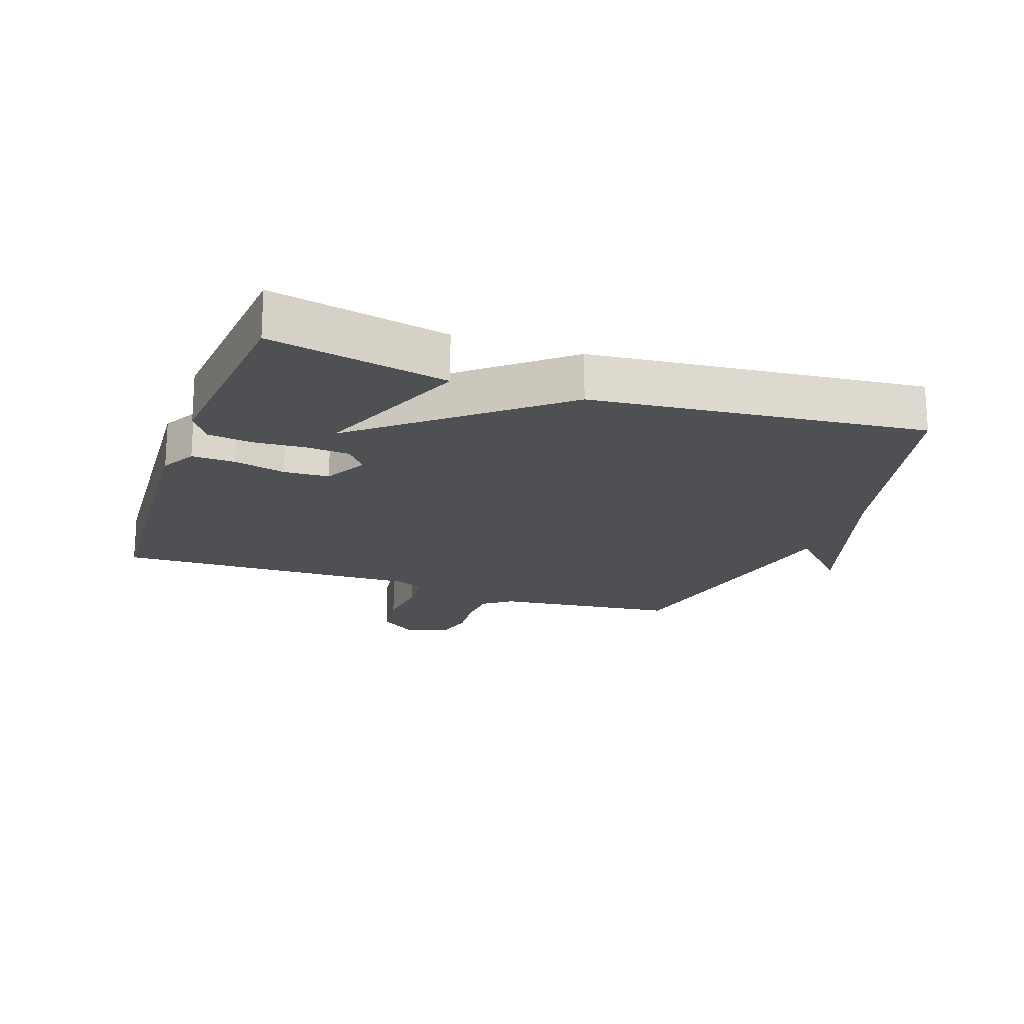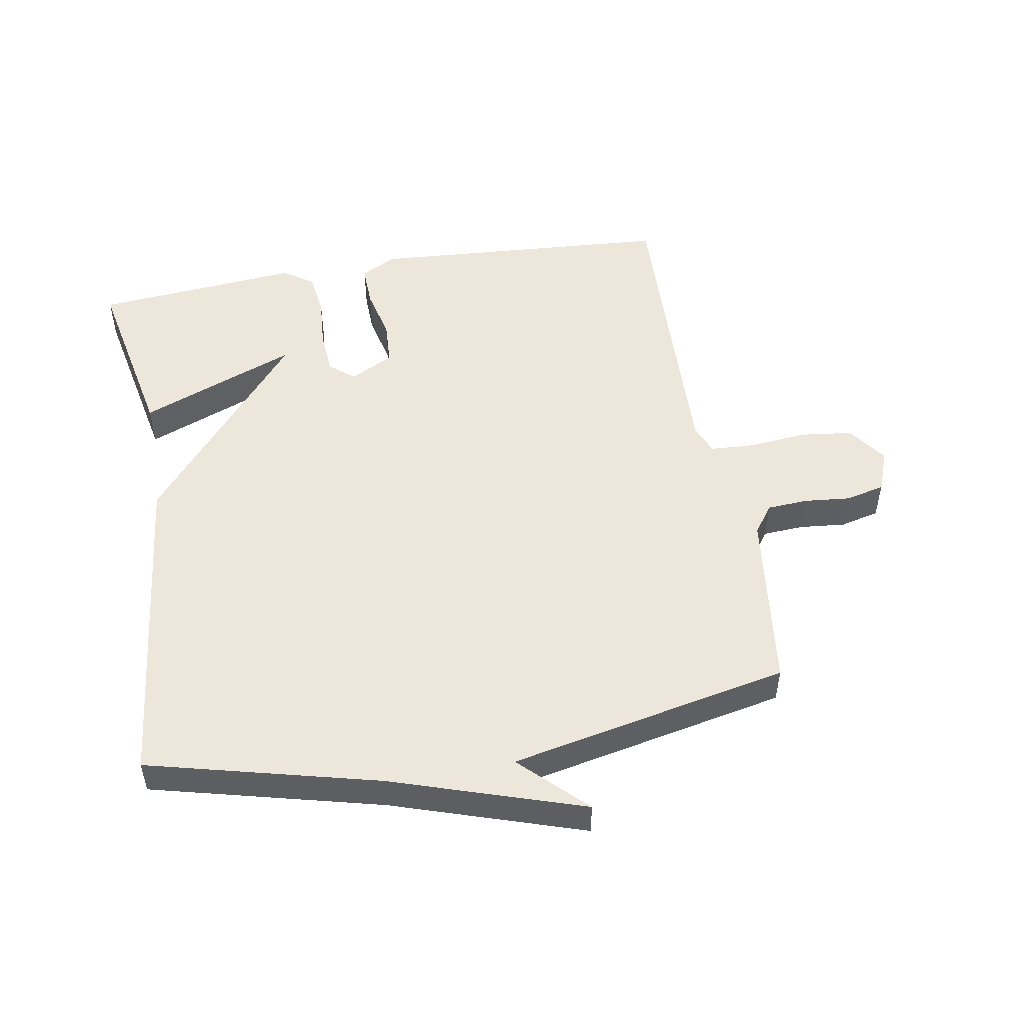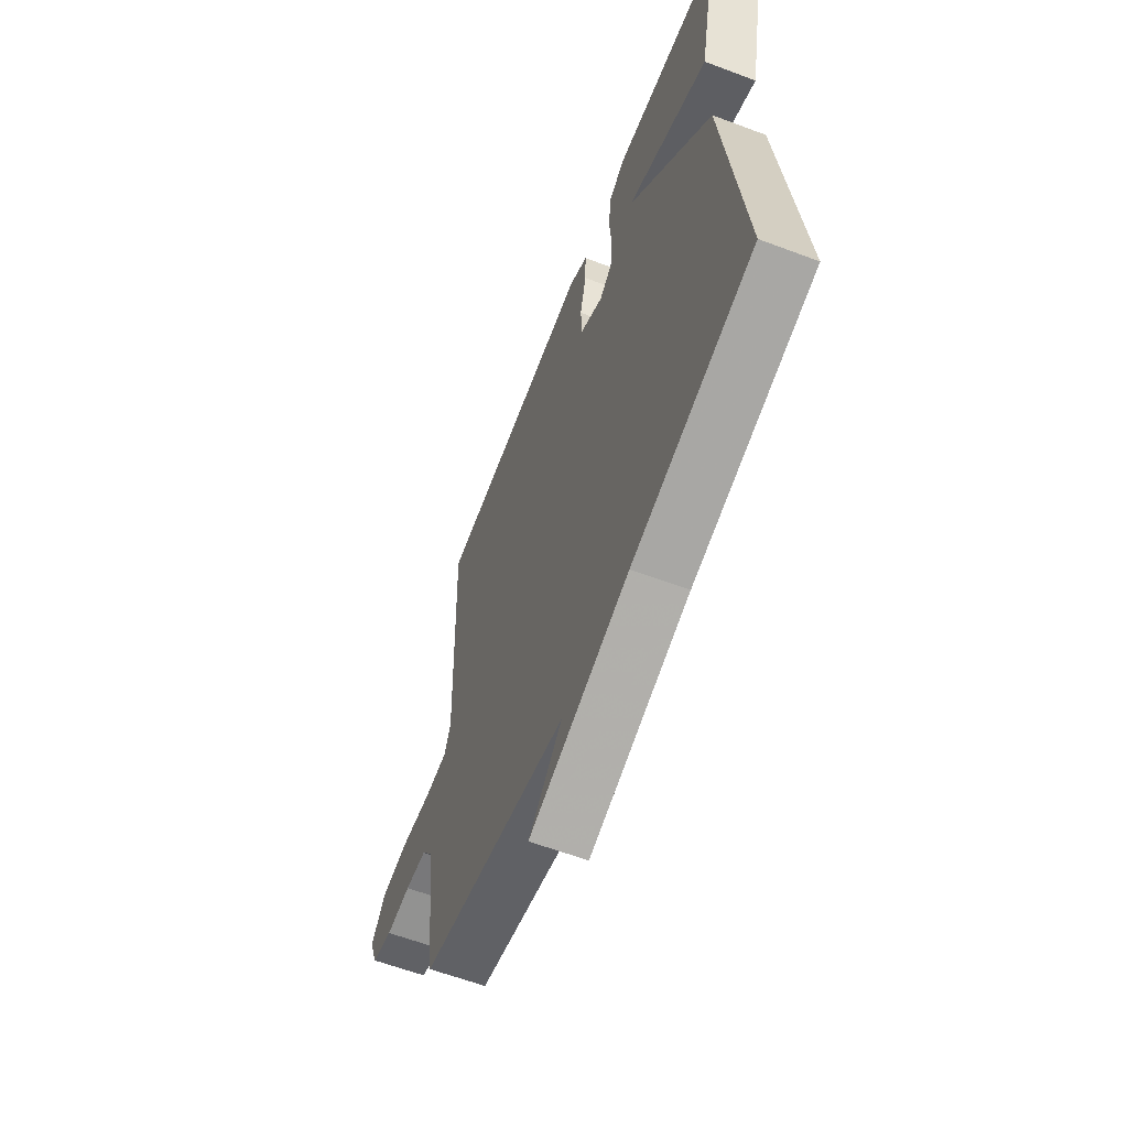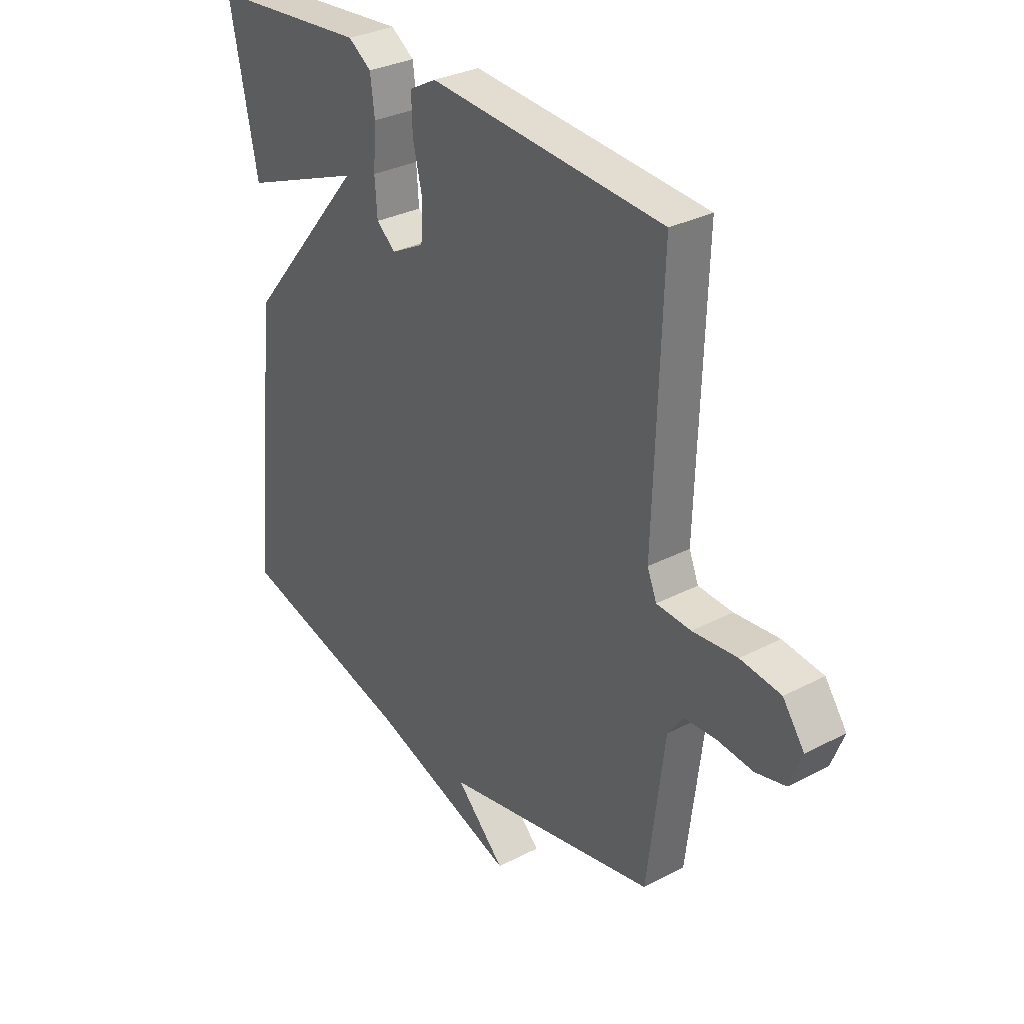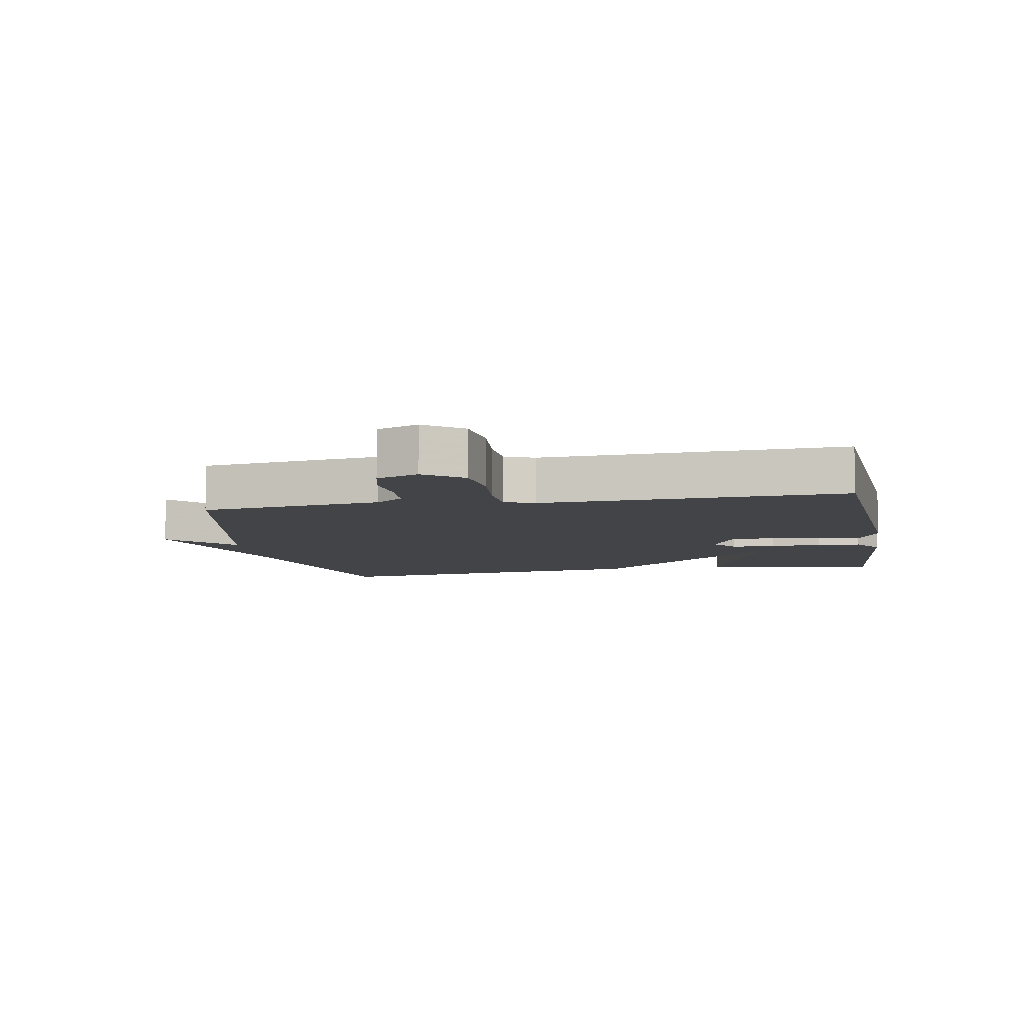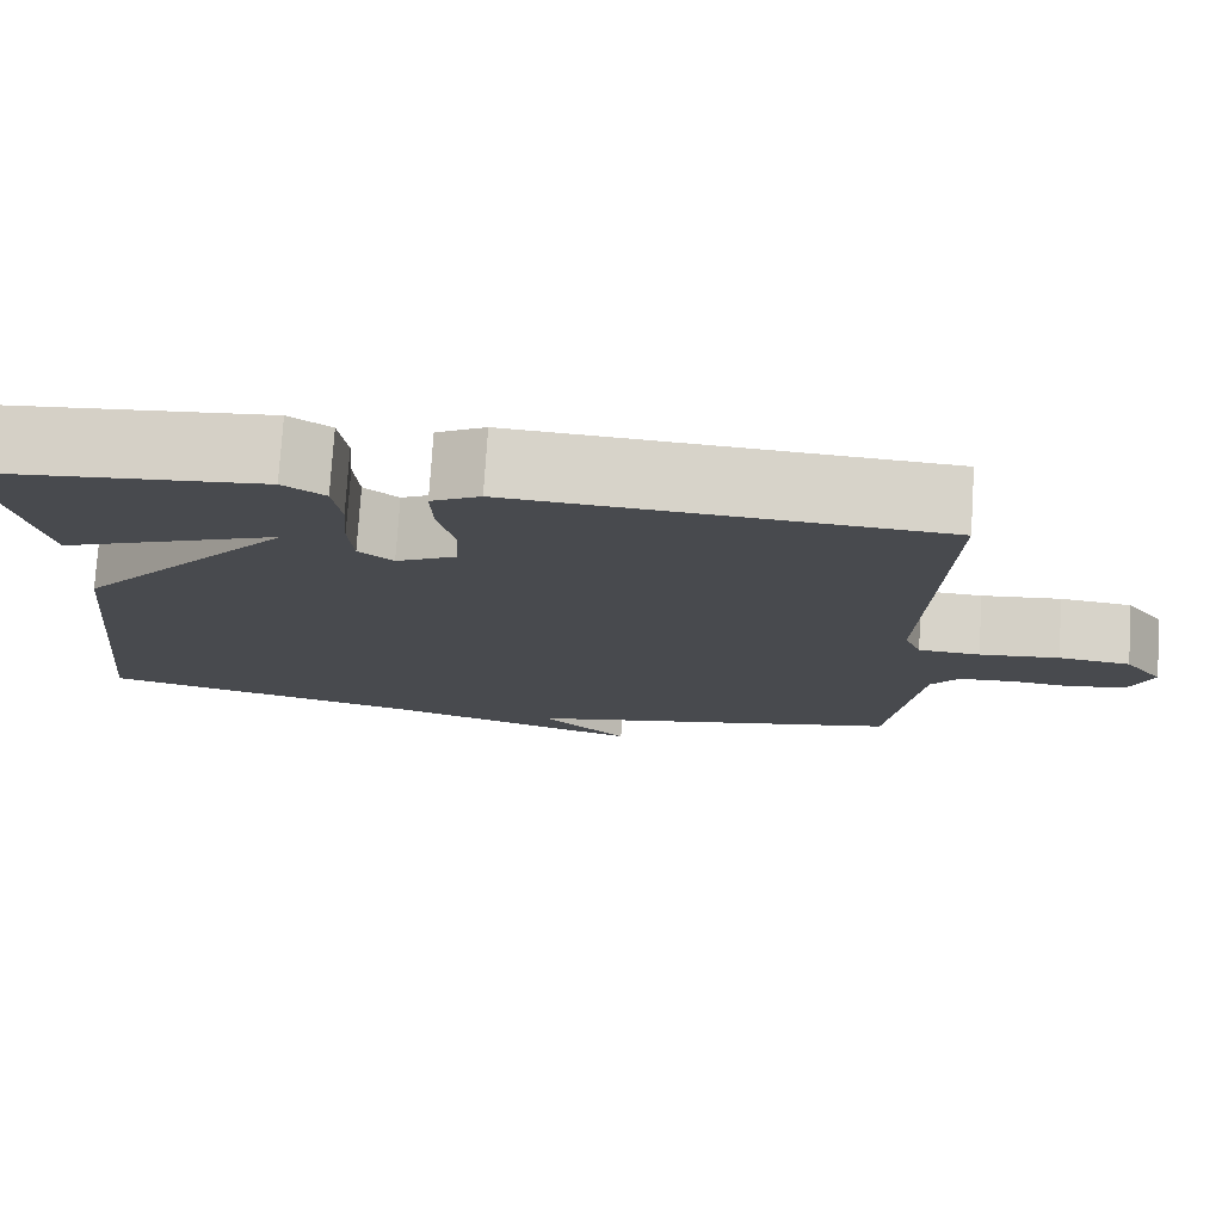
<metadata>
{"format":"obj","ext":"obj","renderer":"f3d","projection":"perspective","resolution":1024,"background":"white","views":[{"elev":-19.1,"azim":70.5,"up":"+Y"},{"elev":50.7,"azim":170.2,"up":"+Y"},{"elev":-61.0,"azim":69.0,"up":"+Z"},{"elev":31.5,"azim":-126.5,"up":"+Z"},{"elev":-7.9,"azim":-79.7,"up":"+Y"},{"elev":77.0,"azim":-176.3,"up":"+Z"}]}
</metadata>
<code>
v -0.5 0.07 0.5
v -0.023 0.07 0.532
v 0.032 0.07 0.502
v 0.03 0.07 0.434
v 0.011 0.07 0.353
v 0.015 0.07 0.282
v 0.083 0.07 0.246
v 0.122 0.07 0.278
v 0.127 0.07 0.347
v 0.121 0.07 0.428
v 0.13 0.07 0.497
v 0.177 0.07 0.529
v 0.5 0.07 0.5
v 0.444 0.07 0.221
v 0.197 0.07 0.32
v 0.444 0.07 0.021
v 0.5 0.07 -0.5
v 0.139 0.07 -0.591
v -0.161 0.07 -0.689
v -0.061 0.07 -0.591
v -0.5 0.07 -0.5
v -0.535 0.07 -0.215
v -0.567 0.07 -0.171
v -0.631 0.07 -0.167
v -0.704 0.07 -0.174
v -0.765 0.07 -0.159
v -0.79 0.07 -0.093
v -0.746 0.07 -0.032
v -0.664 0.07 -0.022
v -0.573 0.07 -0.031
v -0.503 0.07 -0.027
v -0.484 0.07 0.02
v -0.5 0 0.5
v -0.023 0 0.532
v 0.032 0 0.502
v 0.03 0 0.434
v 0.011 0 0.353
v 0.015 0 0.282
v 0.083 0 0.246
v 0.122 0 0.278
v 0.127 0 0.347
v 0.121 0 0.428
v 0.13 0 0.497
v 0.177 0 0.529
v 0.5 0 0.5
v 0.444 0 0.221
v 0.197 0 0.32
v 0.444 0 0.021
v 0.5 0 -0.5
v 0.139 0 -0.591
v -0.161 0 -0.689
v -0.061 0 -0.591
v -0.5 0 -0.5
v -0.535 0 -0.215
v -0.567 0 -0.171
v -0.631 0 -0.167
v -0.704 0 -0.174
v -0.765 0 -0.159
v -0.79 0 -0.093
v -0.746 0 -0.032
v -0.664 0 -0.022
v -0.573 0 -0.031
v -0.503 0 -0.027
v -0.484 0 0.02
f 28 29 30
f 27 28 30
f 26 27 30
f 25 26 30
f 24 25 30
f 23 24 30 31
f 22 23 31
f 22 31 32
f 21 22 32
f 20 21 32
f 18 19 20
f 17 18 20
f 16 17 20
f 15 16 20
f 13 14 15
f 12 13 15
f 11 12 15
f 10 11 15
f 9 10 15
f 8 9 15
f 7 8 15 20
f 20 32 1
f 7 20 1
f 6 7 1
f 3 4 5
f 2 3 5
f 1 2 5 6
f 62 61 60
f 62 60 59
f 62 59 58
f 62 58 57
f 62 57 56
f 63 62 56 55
f 63 55 54
f 64 63 54
f 64 54 53
f 64 53 52
f 52 51 50
f 52 50 49
f 52 49 48
f 52 48 47
f 47 46 45
f 47 45 44
f 47 44 43
f 47 43 42
f 47 42 41
f 47 41 40
f 52 47 40 39
f 33 64 52
f 33 52 39
f 33 39 38
f 37 36 35
f 37 35 34
f 38 37 34 33
f 1 33 34 2
f 2 34 35 3
f 3 35 36 4
f 4 36 37 5
f 5 37 38 6
f 6 38 39 7
f 7 39 40 8
f 8 40 41 9
f 9 41 42 10
f 10 42 43 11
f 11 43 44 12
f 12 44 45 13
f 13 45 46 14
f 14 46 47 15
f 15 47 48 16
f 16 48 49 17
f 17 49 50 18
f 18 50 51 19
f 19 51 52 20
f 20 52 53 21
f 21 53 54 22
f 22 54 55 23
f 23 55 56 24
f 24 56 57 25
f 25 57 58 26
f 26 58 59 27
f 27 59 60 28
f 28 60 61 29
f 29 61 62 30
f 30 62 63 31
f 31 63 64 32
f 32 64 33 1

</code>
